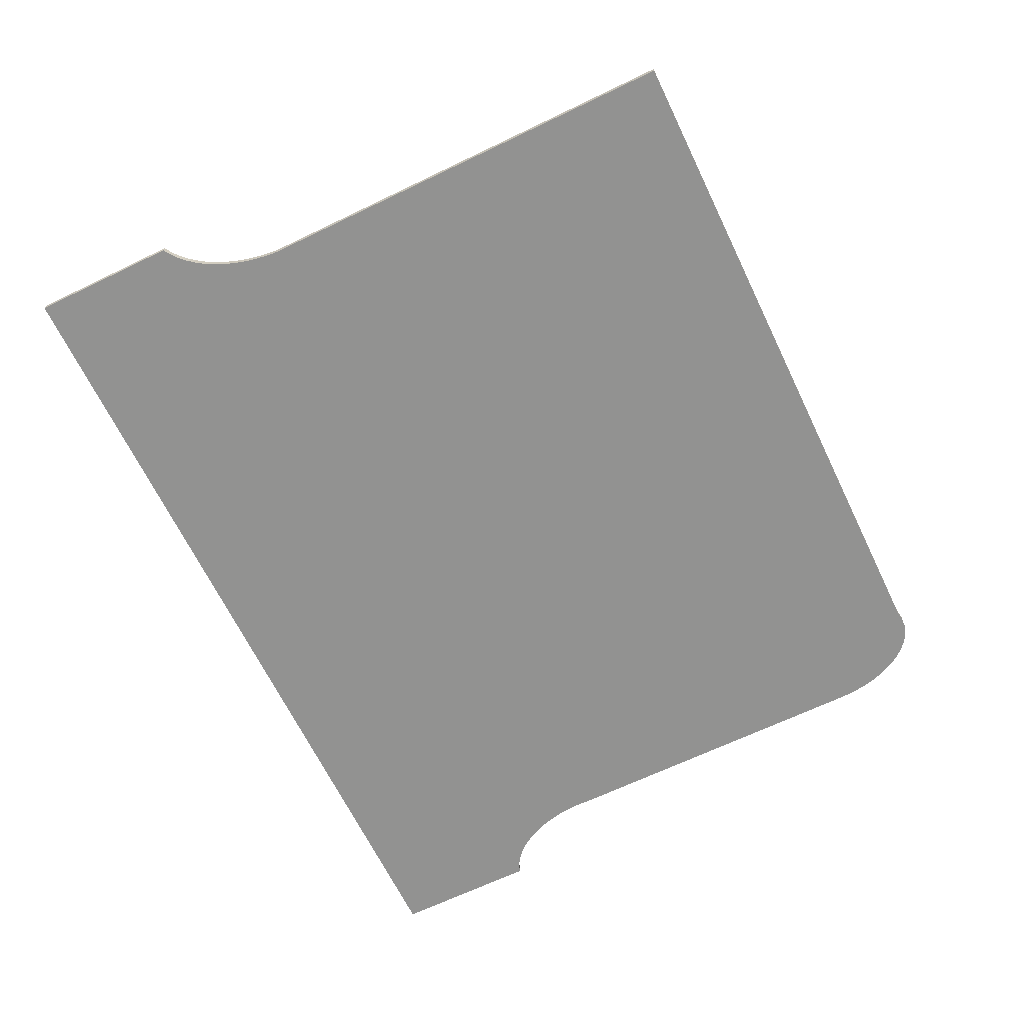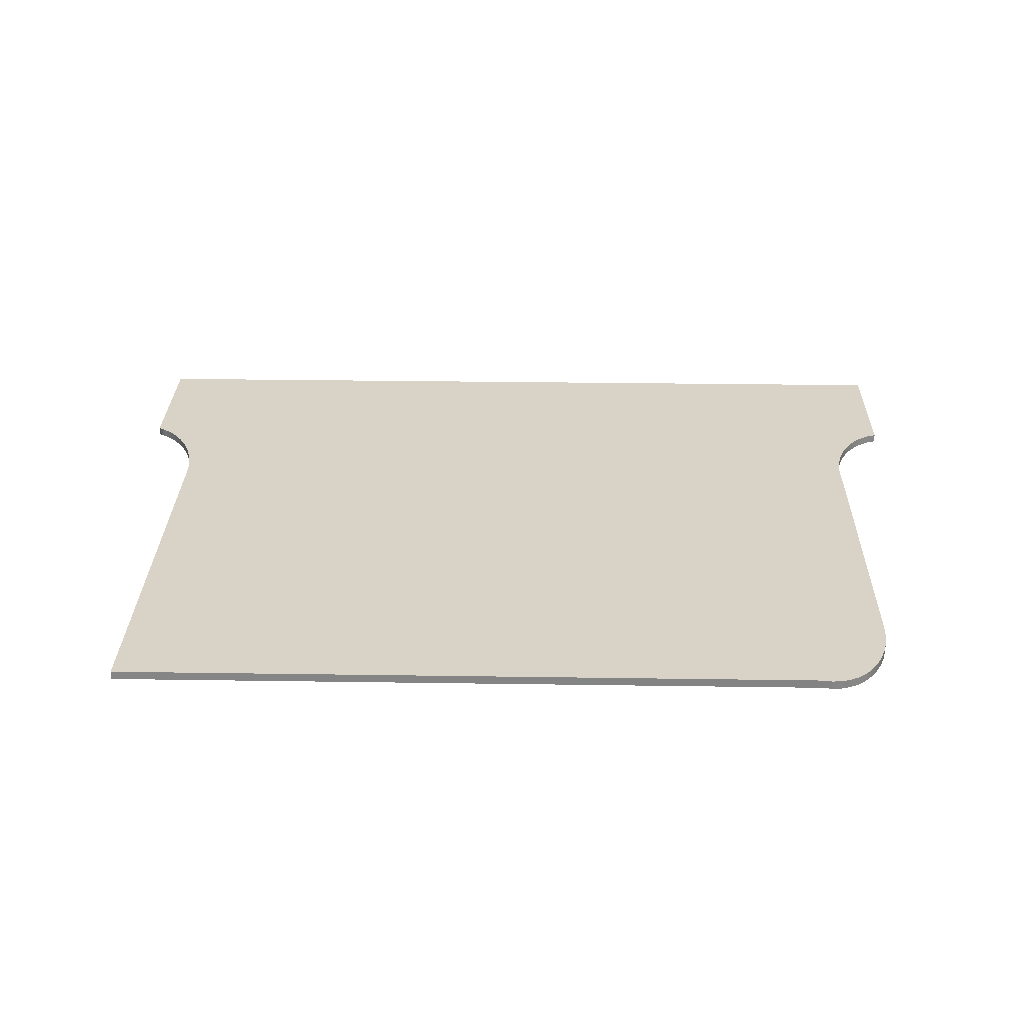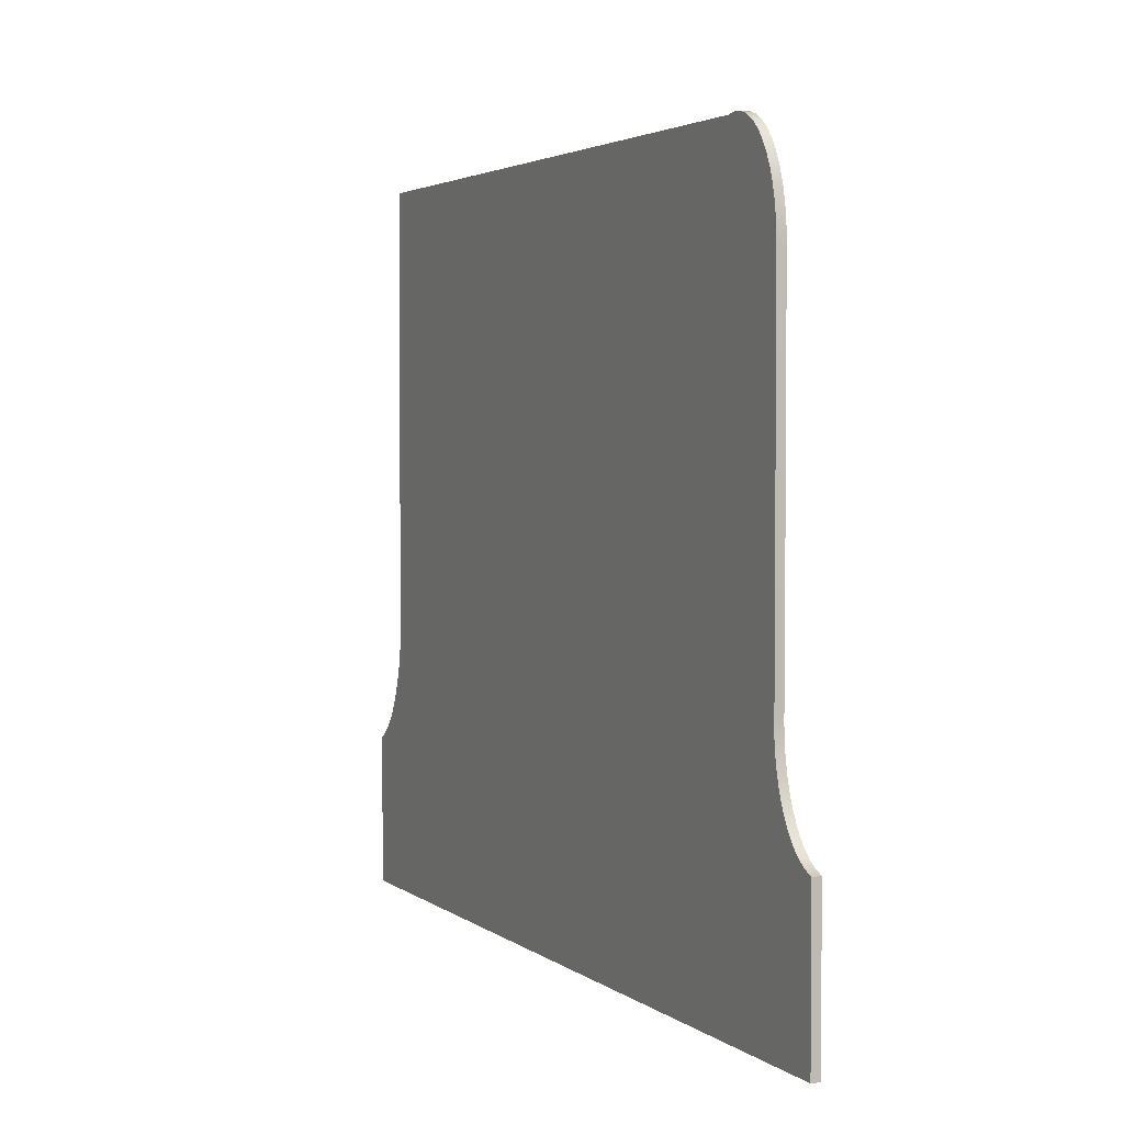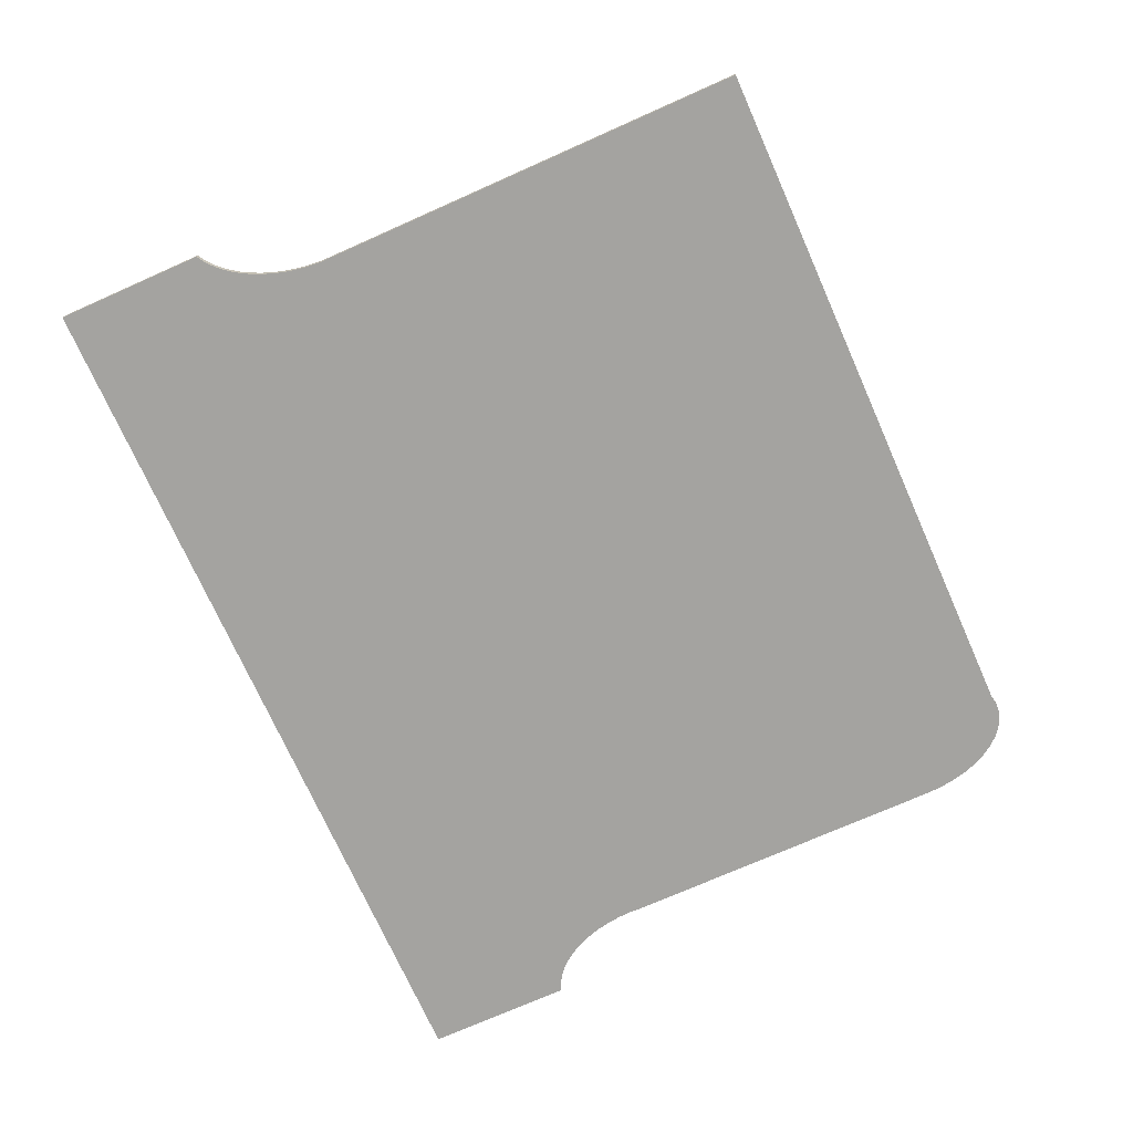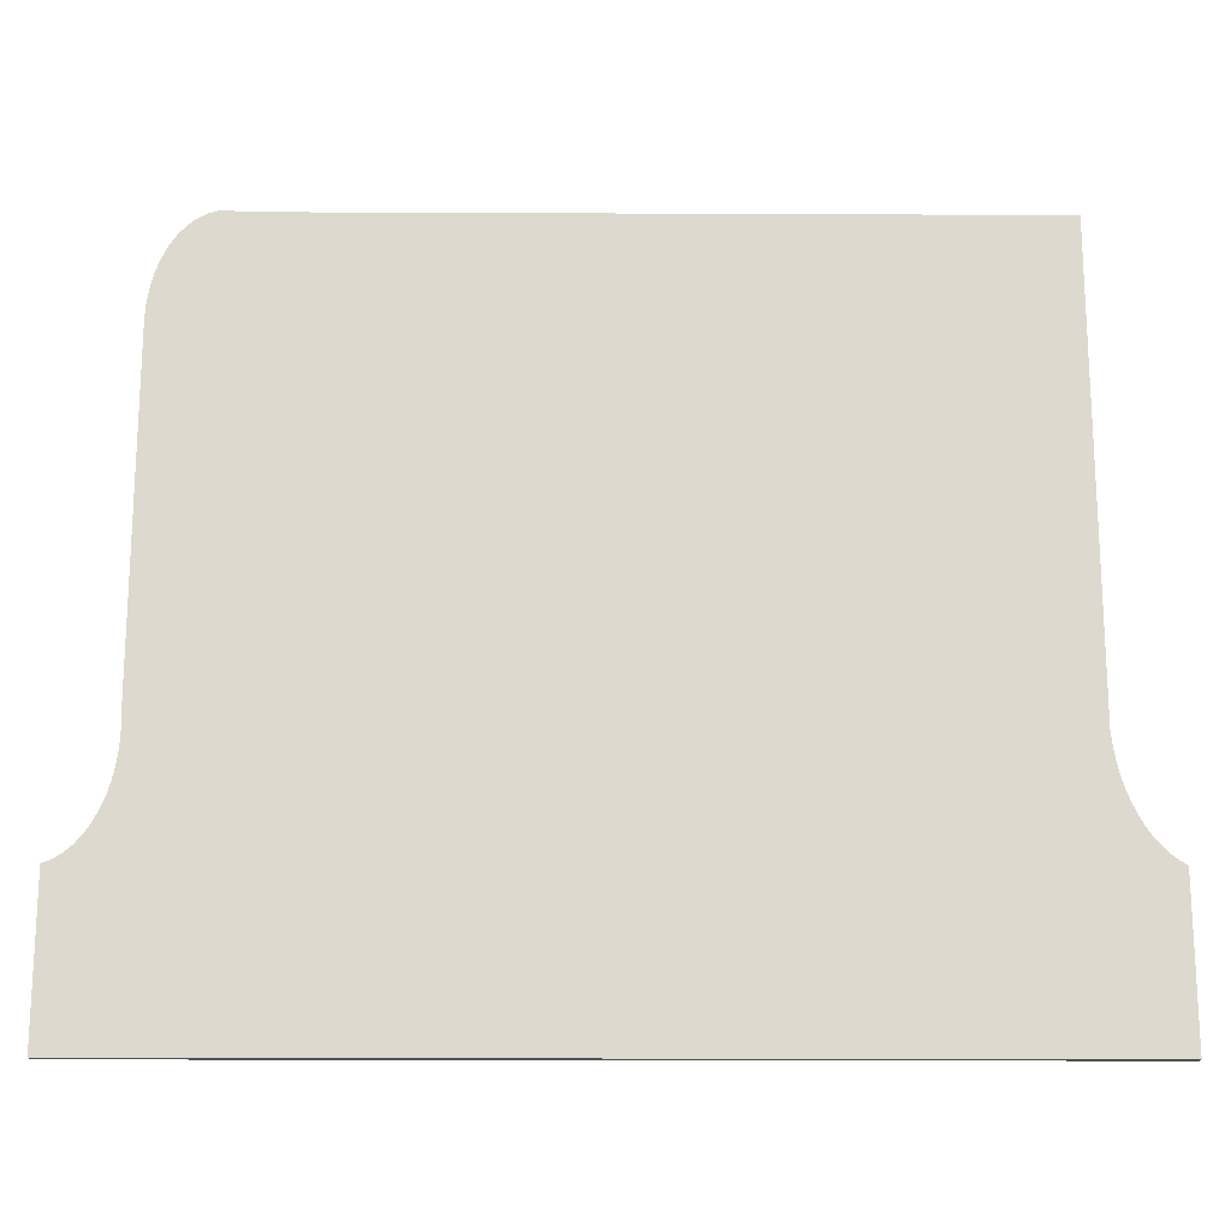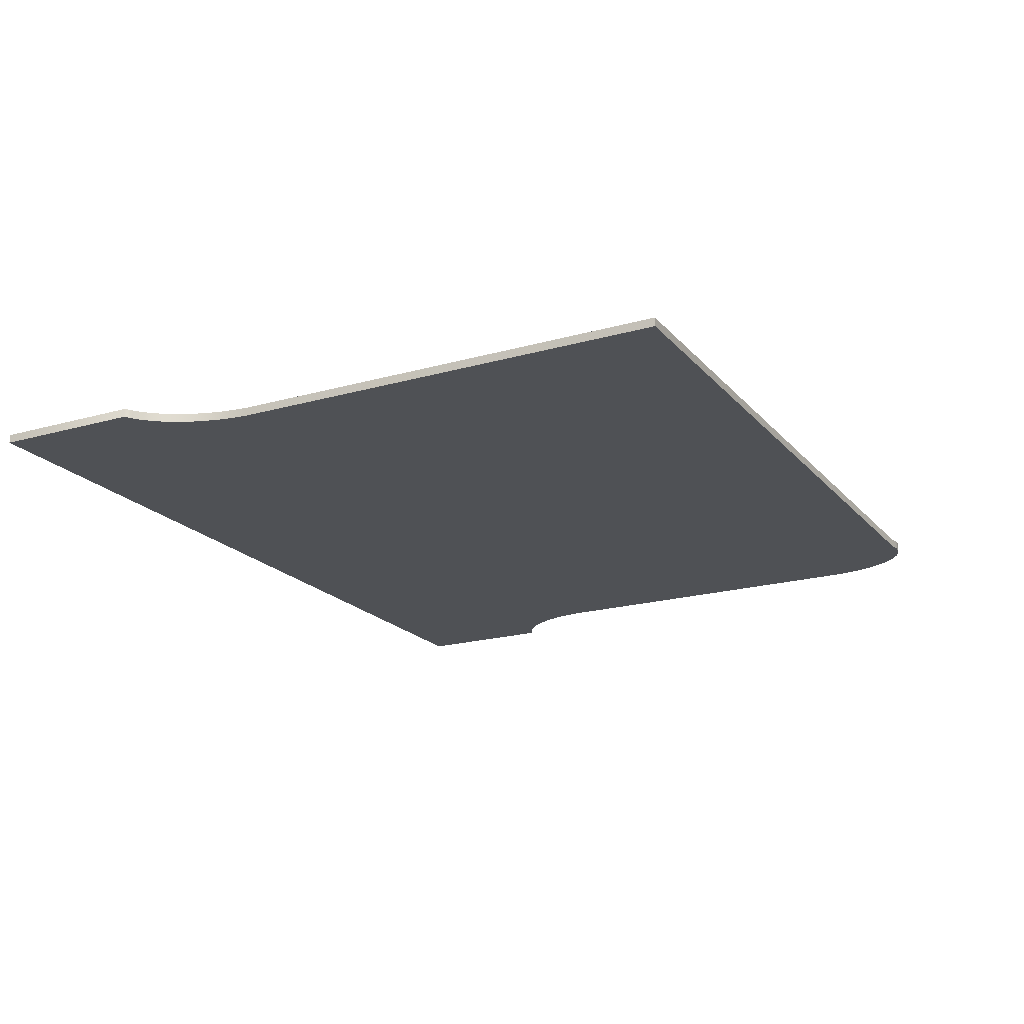
<metadata>
{"format":"obj","ext":"obj","renderer":"f3d","projection":"perspective","resolution":1024,"background":"white","views":[{"elev":-66.2,"azim":-64.2,"up":"+Y"},{"elev":28.1,"azim":1.3,"up":"+Y"},{"elev":3.1,"azim":65.7,"up":"+Z"},{"elev":-72.8,"azim":-66.0,"up":"+Y"},{"elev":-18.1,"azim":179.5,"up":"+Z"},{"elev":-19.6,"azim":-62.0,"up":"+Y"}]}
</metadata>
<code>
o Componente_3_26/Componente_3_1_2/mesh12/mesh12-geometry#mesh12-geometry
v -0.02125 -0.209 0.1605
v -0.02124 -0.209 0.1286
v -0.02119 -0.209 0.1592
v -0.02143 -0.209 0.1618
v -0.02119 -0.209 0.1299
v -0.02119 -0.2083 0.1592
v -0.02125 -0.2083 0.1605
v -0.02172 -0.209 0.163
v -0.02119 -0.2083 0.1299
v -0.02124 -0.2083 0.1286
v -0.02143 -0.2083 0.1618
v -0.02211 -0.209 0.1641
v -0.02119 -0.2083 0.1274
v -0.02172 -0.2083 0.163
v -0.02261 -0.209 0.1652
v -0.02119 -0.209 0.1274
v -0.0232 -0.2083 0.1661
v -0.02211 -0.2083 0.1641
v -0.0232 -0.209 0.1661
v -0.02104 -0.2083 0.1262
v -0.02386 -0.2083 0.1668
v -0.02261 -0.2083 0.1652
v -0.02104 -0.209 0.1262
v -0.02615 -0.2083 0.1681
v -0.02386 -0.209 0.1668
v -0.02458 -0.2083 0.1674
v -0.0208 -0.2083 0.1251
v -0.02615 -0.209 0.1681
v -0.02696 -0.2083 0.1682
v -0.02535 -0.2083 0.1679
v -0.02458 -0.209 0.1674
v -0.0208 -0.209 0.1251
v -0.06863 -0.2083 0.1061
v -0.02535 -0.209 0.1679
v -0.02696 -0.209 0.1682
v -0.02777 -0.2083 0.168
v -0.02048 -0.2083 0.124
v -0.06863 -0.209 0.1061
v -0.0163 -0.2083 0.1061
v -0.02777 -0.209 0.168
v -0.02048 -0.209 0.124
v -0.0163 -0.209 0.1061
v -0.08943 -0.2083 0.168
v -0.02007 -0.2083 0.123
v -0.08943 -0.209 0.1288
v -0.09426 -0.2083 0.1061
v -0.08943 -0.2083 0.1288
v -0.08943 -0.209 0.168
v -0.02007 -0.209 0.123
v -0.01958 -0.2083 0.122
v -0.08954 -0.209 0.1277
v -0.0163 -0.209 0.1192
v -0.09426 -0.209 0.1061
v -0.09426 -0.2083 0.1192
v -0.08954 -0.2083 0.1277
v -0.01958 -0.209 0.122
v -0.01902 -0.2083 0.1212
v -0.08971 -0.209 0.1267
v -0.0163 -0.2083 0.1192
v -0.01703 -0.209 0.1195
v -0.09363 -0.209 0.1196
v -0.09363 -0.2083 0.1196
v -0.08971 -0.2083 0.1267
v -0.01902 -0.209 0.1212
v -0.01841 -0.2083 0.1205
v -0.08994 -0.209 0.1256
v -0.01703 -0.2083 0.1195
v -0.01774 -0.209 0.1199
v -0.09426 -0.209 0.1192
v -0.09302 -0.209 0.1201
v -0.09302 -0.2083 0.1201
v -0.08994 -0.2083 0.1256
v -0.01841 -0.209 0.1205
v -0.01774 -0.2083 0.1199
v -0.09023 -0.209 0.1247
v -0.09245 -0.209 0.1207
v -0.09245 -0.2083 0.1207
v -0.09023 -0.2083 0.1247
v -0.09057 -0.209 0.1237
v -0.09191 -0.209 0.1213
v -0.09191 -0.2083 0.1213
v -0.09057 -0.2083 0.1237
v -0.09097 -0.209 0.1229
v -0.09142 -0.209 0.122
v -0.09142 -0.2083 0.122
v -0.09097 -0.2083 0.1229
f 1 2 3
f 1 4 2
f 5 3 2
f 3 6 1
f 1 7 4
f 4 8 2
f 5 9 3
f 2 10 5
f 6 3 9
f 7 1 6
f 11 4 7
f 4 11 8
f 8 12 2
f 9 5 10
f 10 2 13
f 9 10 6
f 7 6 10
f 7 10 11
f 14 8 11
f 8 14 12
f 12 15 2
f 16 13 2
f 10 13 17
f 11 10 14
f 18 12 14
f 12 18 15
f 15 19 2
f 13 16 20
f 2 19 16
f 17 13 21
f 22 10 17
f 14 10 18
f 22 15 18
f 15 22 19
f 23 20 16
f 13 20 24
f 19 25 16
f 21 13 26
f 21 25 17
f 18 10 22
f 17 19 22
f 20 23 27
f 16 28 23
f 24 20 29
f 30 13 24
f 19 17 25
f 25 31 16
f 26 13 30
f 26 31 21
f 25 21 31
f 32 27 23
f 27 33 20
f 34 28 16
f 28 35 23
f 29 20 36
f 29 35 24
f 24 28 30
f 31 34 16
f 30 34 26
f 31 26 34
f 27 32 37
f 32 23 38
f 39 33 27
f 20 33 36
f 34 30 28
f 28 24 35
f 35 40 23
f 36 40 29
f 35 29 40
f 41 37 32
f 37 39 27
f 23 40 38
f 42 32 38
f 33 39 38
f 36 33 43
f 36 43 40
f 37 41 44
f 41 32 42
f 44 39 37
f 38 40 45
f 42 38 39
f 33 38 46
f 43 33 47
f 48 40 43
f 49 44 41
f 49 41 42
f 50 39 44
f 48 45 40
f 45 51 38
f 42 39 52
f 53 46 38
f 46 54 33
f 47 33 55
f 47 45 43
f 48 43 45
f 44 49 50
f 56 49 42
f 57 39 50
f 45 47 51
f 51 58 38
f 59 52 39
f 52 60 42
f 46 53 54
f 38 61 53
f 62 33 54
f 55 33 63
f 55 51 47
f 56 50 49
f 64 56 42
f 65 39 57
f 57 50 64
f 51 55 58
f 58 66 38
f 59 67 52
f 59 39 67
f 60 52 67
f 60 68 42
f 69 54 53
f 70 61 38
f 69 53 61
f 71 33 62
f 54 69 62
f 63 33 72
f 63 58 55
f 56 64 50
f 73 64 42
f 74 39 65
f 65 57 73
f 64 73 57
f 58 63 66
f 66 75 38
f 67 39 74
f 67 74 60
f 68 60 74
f 68 73 42
f 70 71 61
f 76 70 38
f 61 62 69
f 77 33 71
f 62 61 71
f 72 33 78
f 72 66 63
f 74 65 68
f 73 68 65
f 66 72 75
f 75 79 38
f 71 70 77
f 76 77 70
f 80 76 38
f 81 33 77
f 78 33 82
f 78 75 72
f 75 78 79
f 79 83 38
f 77 76 81
f 80 81 76
f 84 80 38
f 85 33 81
f 82 33 86
f 82 79 78
f 79 82 83
f 83 84 38
f 81 80 85
f 84 85 80
f 86 33 85
f 86 83 82
f 83 86 84
f 85 84 86
f 3 2 1
f 2 4 1
f 2 3 5
f 1 6 3
f 4 7 1
f 2 8 4
f 3 9 5
f 5 10 2
f 9 3 6
f 6 1 7
f 7 4 11
f 8 11 4
f 2 12 8
f 10 5 9
f 13 2 10
f 6 10 9
f 10 6 7
f 11 10 7
f 11 8 14
f 12 14 8
f 2 15 12
f 2 13 16
f 17 13 10
f 14 10 11
f 14 12 18
f 15 18 12
f 2 19 15
f 20 16 13
f 16 19 2
f 21 13 17
f 17 10 22
f 18 10 14
f 18 15 22
f 19 22 15
f 16 20 23
f 24 20 13
f 16 25 19
f 26 13 21
f 17 25 21
f 22 10 18
f 22 19 17
f 27 23 20
f 23 28 16
f 29 20 24
f 24 13 30
f 25 17 19
f 16 31 25
f 30 13 26
f 21 31 26
f 31 21 25
f 23 27 32
f 20 33 27
f 16 28 34
f 23 35 28
f 36 20 29
f 24 35 29
f 30 28 24
f 16 34 31
f 26 34 30
f 34 26 31
f 37 32 27
f 38 23 32
f 27 33 39
f 36 33 20
f 28 30 34
f 35 24 28
f 23 40 35
f 29 40 36
f 40 29 35
f 32 37 41
f 27 39 37
f 38 40 23
f 38 32 42
f 38 39 33
f 43 33 36
f 40 43 36
f 44 41 37
f 42 32 41
f 37 39 44
f 45 40 38
f 39 38 42
f 46 38 33
f 47 33 43
f 43 40 48
f 41 44 49
f 42 41 49
f 44 39 50
f 40 45 48
f 38 51 45
f 52 39 42
f 38 46 53
f 33 54 46
f 55 33 47
f 43 45 47
f 45 43 48
f 50 49 44
f 42 49 56
f 50 39 57
f 51 47 45
f 38 58 51
f 39 52 59
f 42 60 52
f 54 53 46
f 53 61 38
f 54 33 62
f 63 33 55
f 47 51 55
f 49 50 56
f 42 56 64
f 57 39 65
f 64 50 57
f 58 55 51
f 38 66 58
f 52 67 59
f 67 39 59
f 67 52 60
f 42 68 60
f 53 54 69
f 38 61 70
f 61 53 69
f 62 33 71
f 62 69 54
f 72 33 63
f 55 58 63
f 50 64 56
f 42 64 73
f 65 39 74
f 73 57 65
f 57 73 64
f 66 63 58
f 38 75 66
f 74 39 67
f 60 74 67
f 74 60 68
f 42 73 68
f 61 71 70
f 38 70 76
f 69 62 61
f 71 33 77
f 71 61 62
f 78 33 72
f 63 66 72
f 68 65 74
f 65 68 73
f 75 72 66
f 38 79 75
f 77 70 71
f 70 77 76
f 38 76 80
f 77 33 81
f 82 33 78
f 72 75 78
f 79 78 75
f 38 83 79
f 81 76 77
f 76 81 80
f 38 80 84
f 81 33 85
f 86 33 82
f 78 79 82
f 83 82 79
f 38 84 83
f 85 80 81
f 80 85 84
f 85 33 86
f 82 83 86
f 84 86 83
f 86 84 85

</code>
